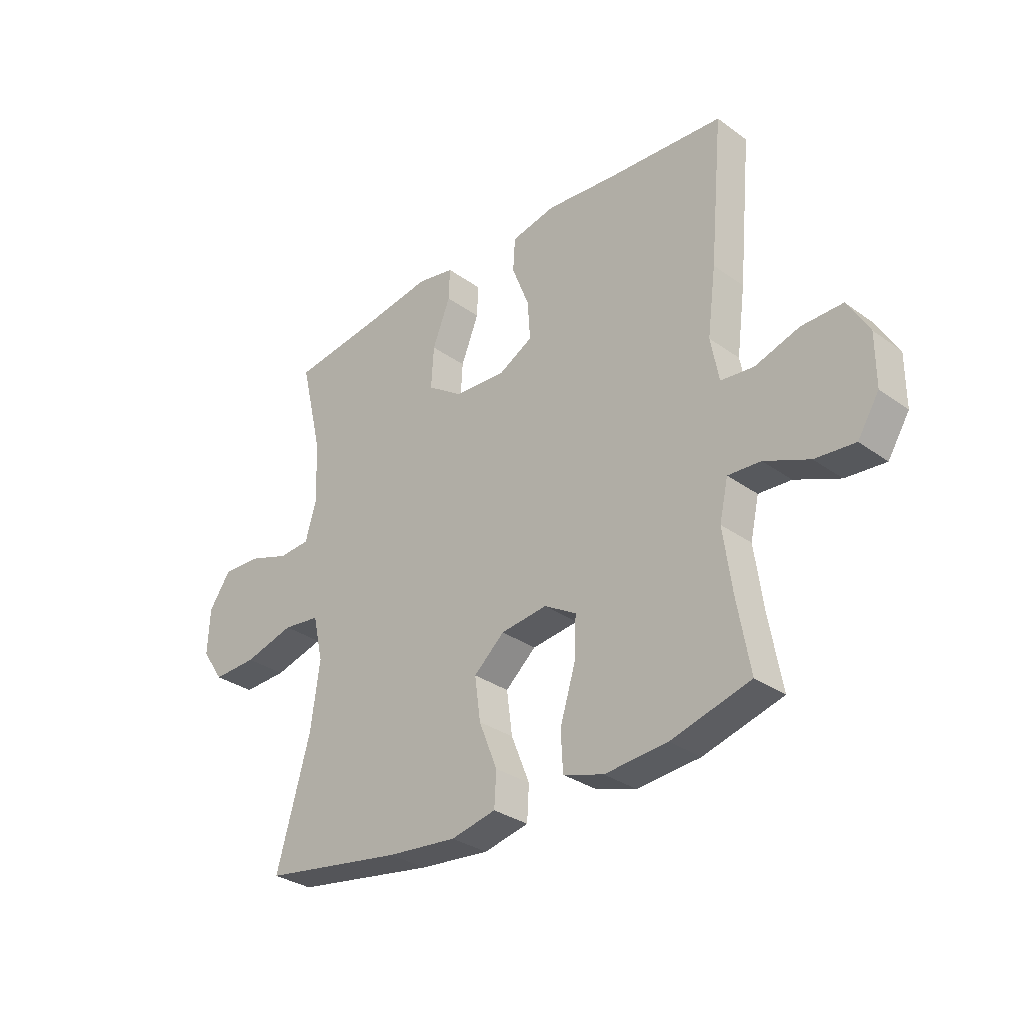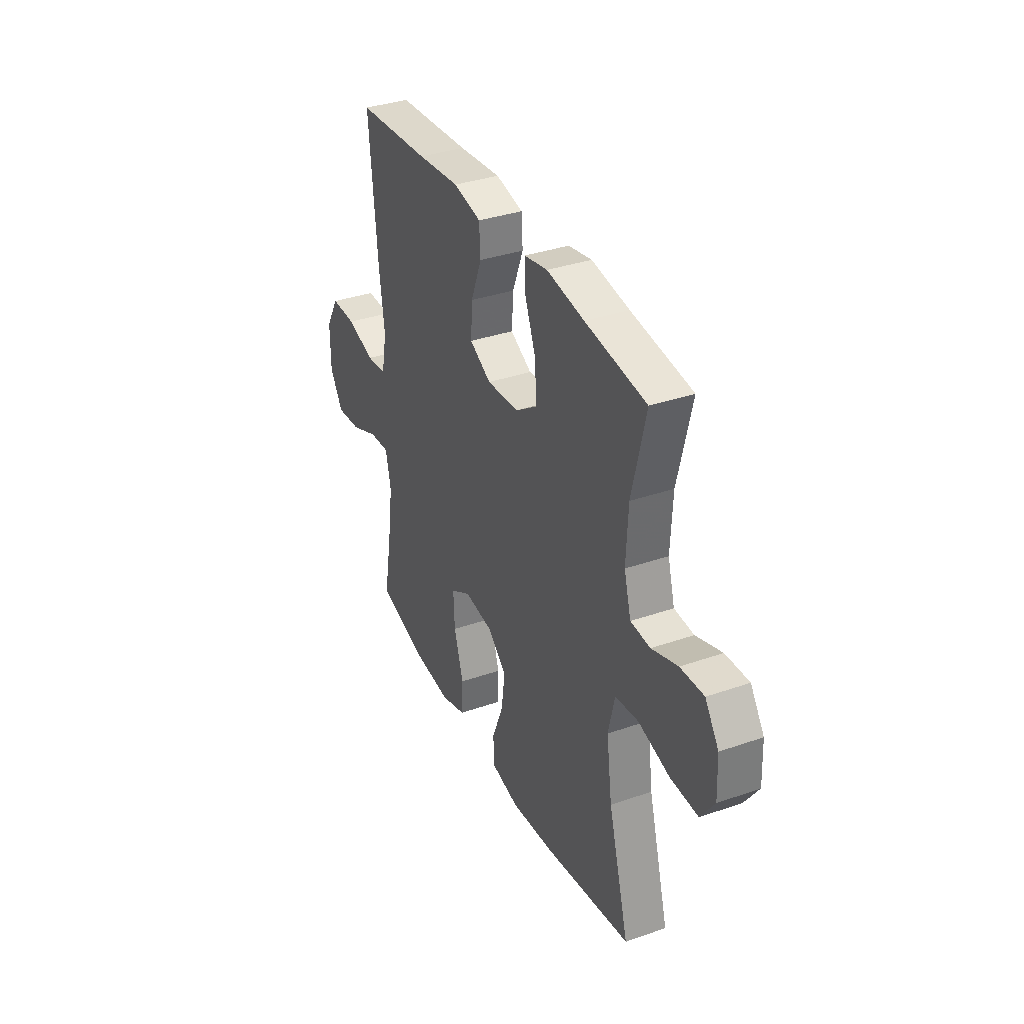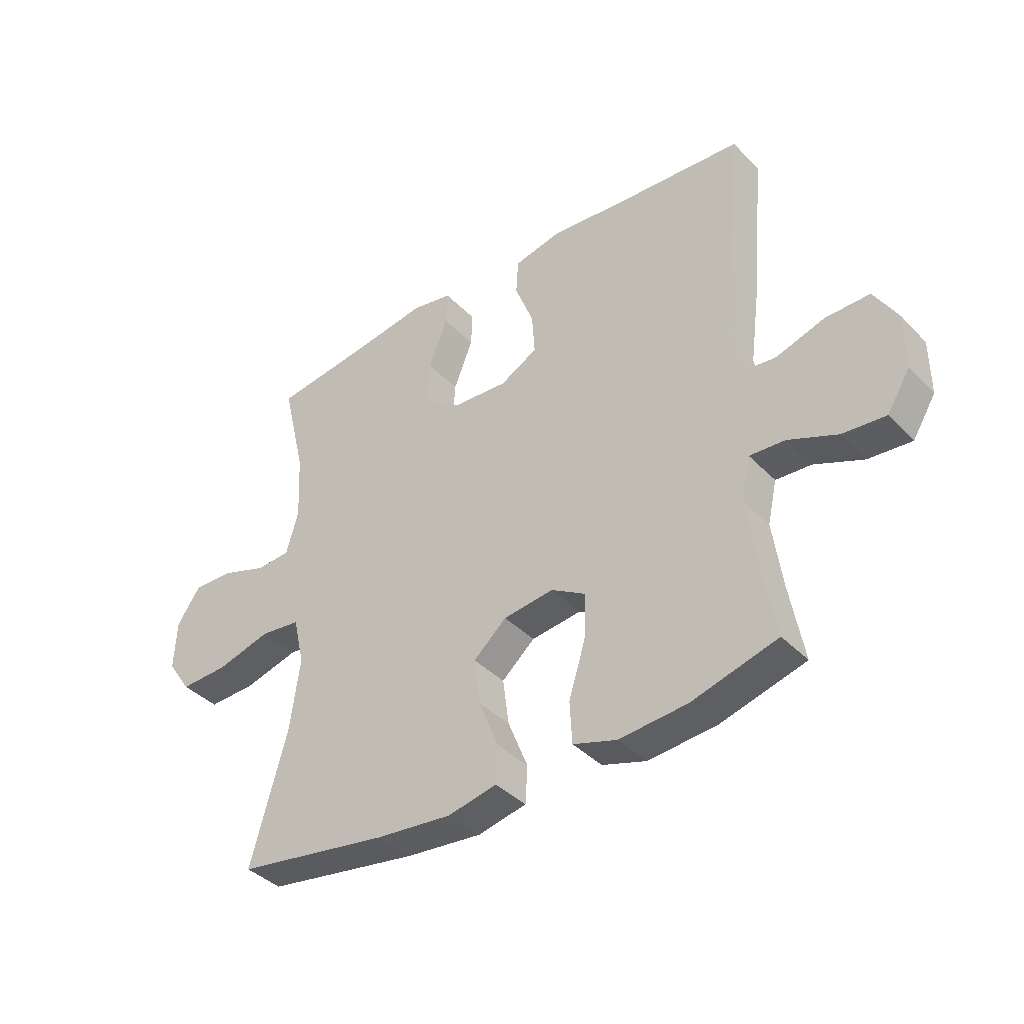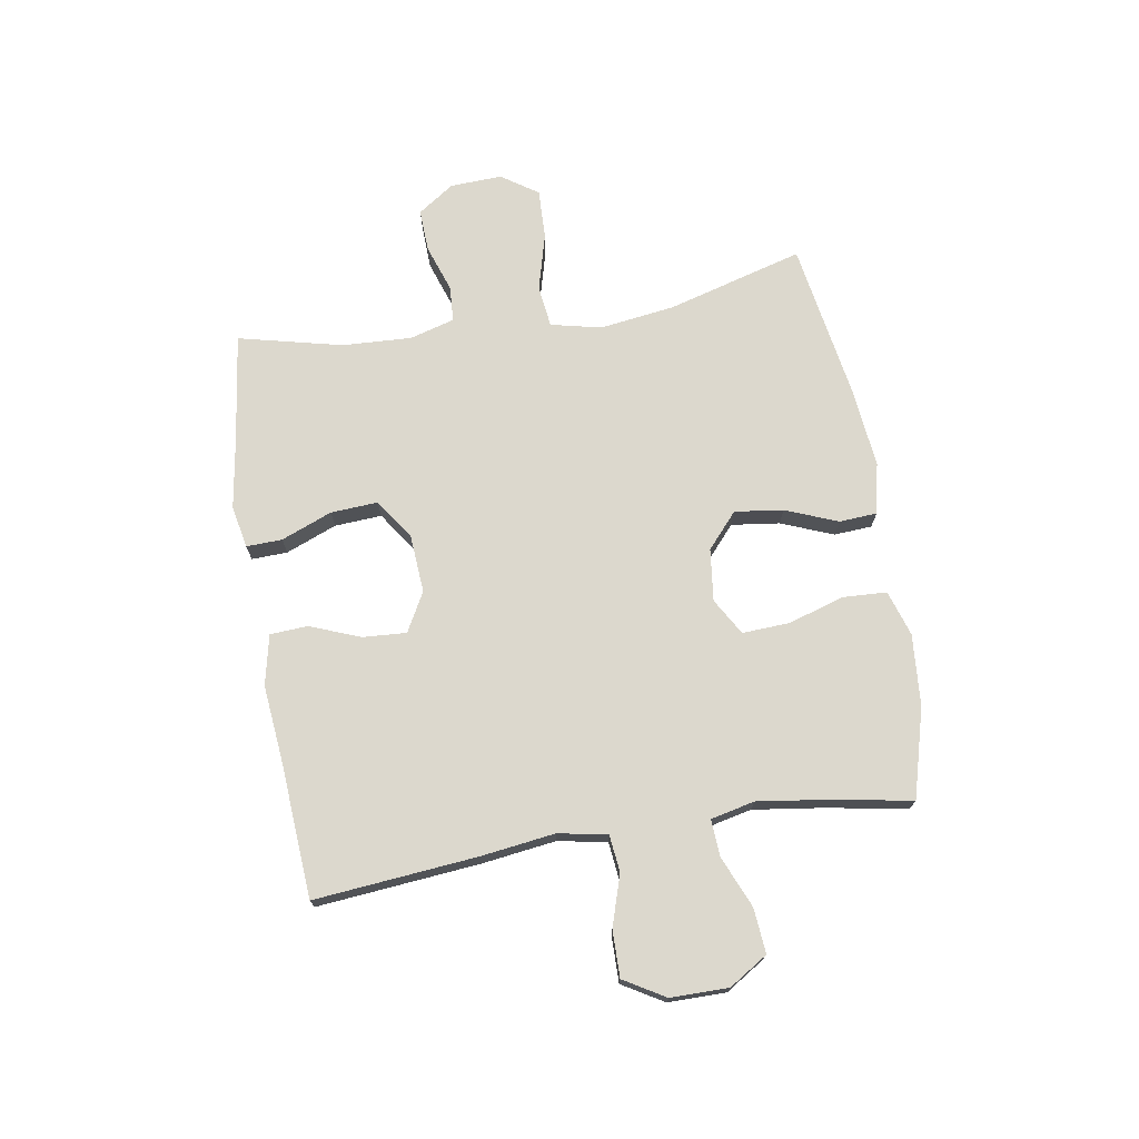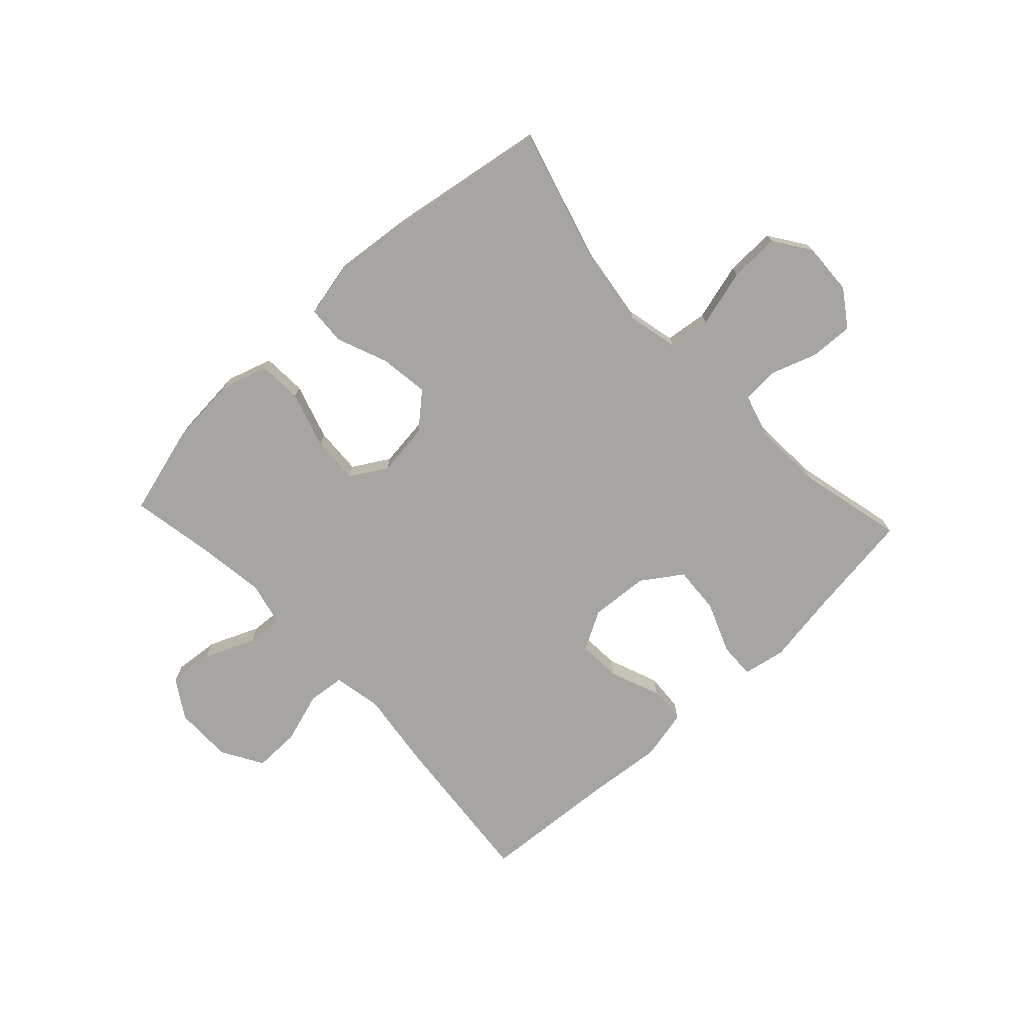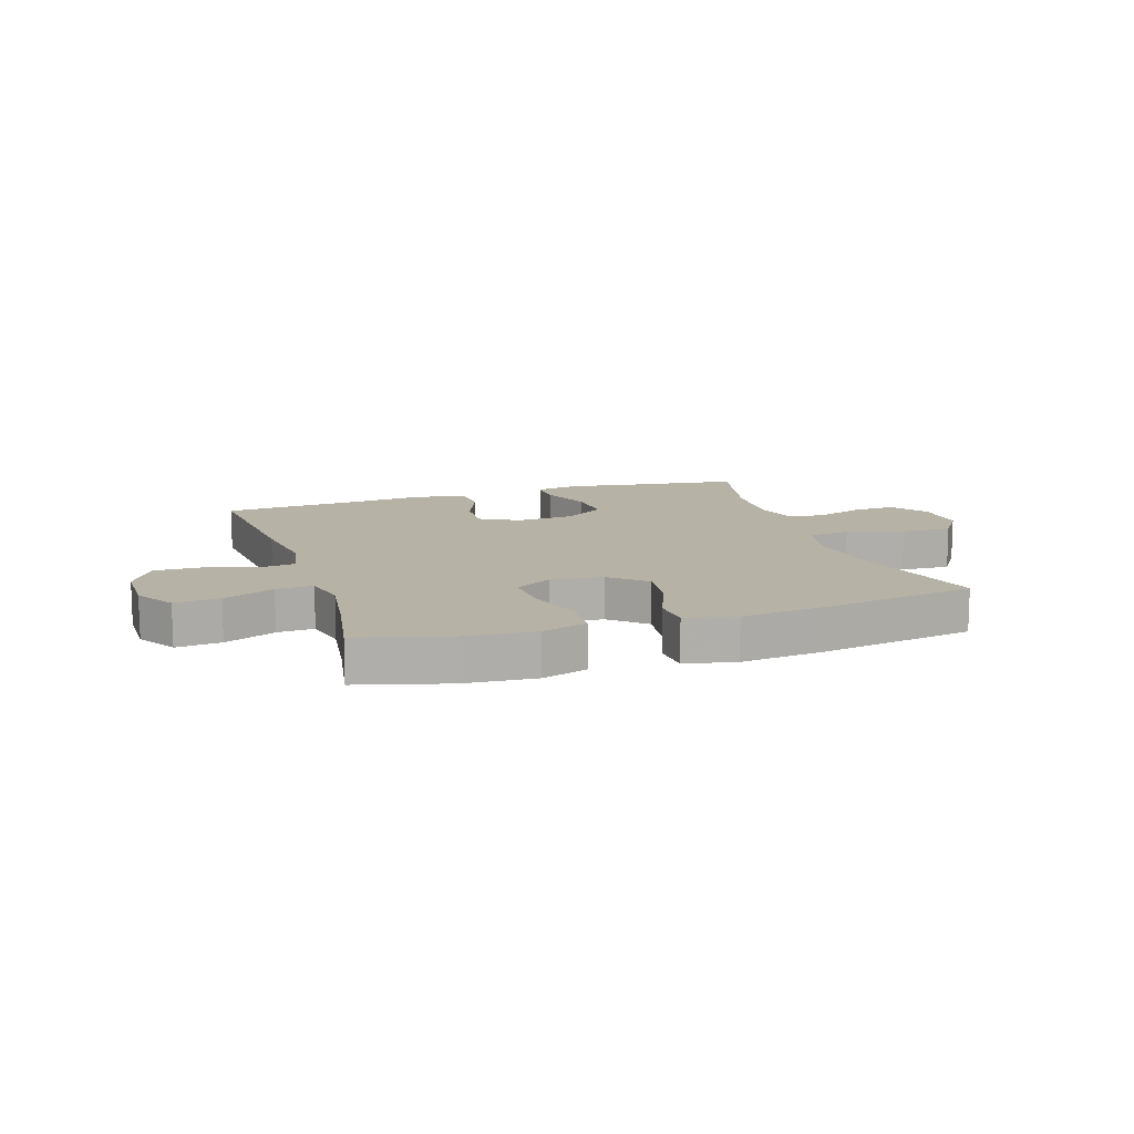
<metadata>
{"format":"obj","ext":"obj","renderer":"f3d","projection":"perspective","resolution":1024,"background":"white","views":[{"elev":-31.5,"azim":44.6,"up":"+Z"},{"elev":35.4,"azim":-114.7,"up":"+Z"},{"elev":-39.2,"azim":38.6,"up":"+Z"},{"elev":72.4,"azim":80.6,"up":"+Y"},{"elev":-73.9,"azim":-137.0,"up":"+Y"},{"elev":12.5,"azim":161.9,"up":"+Y"}]}
</metadata>
<code>
v -0.5 0.07 0.5
v -0.308 0.07 0.526
v -0.189 0.07 0.545
v -0.115 0.07 0.531
v -0.117 0.07 0.469
v -0.152 0.07 0.381
v -0.157 0.07 0.299
v -0.088 0.07 0.252
v 0.013 0.07 0.245
v 0.081 0.07 0.282
v 0.076 0.07 0.358
v 0.042 0.07 0.445
v 0.046 0.07 0.51
v 0.133 0.07 0.529
v 0.267 0.07 0.516
v 0.5 0.07 0.5
v 0.474 0.07 0.219
v 0.457 0.07 0.09
v 0.473 0.07 0.005
v 0.537 0.07 -0.002
v 0.625 0.07 0.026
v 0.705 0.07 0.027
v 0.747 0.07 -0.044
v 0.747 0.07 -0.144
v 0.705 0.07 -0.211
v 0.627 0.07 -0.204
v 0.539 0.07 -0.167
v 0.475 0.07 -0.163
v 0.458 0.07 -0.239
v 0.475 0.07 -0.361
v 0.5 0.07 -0.5
v 0.345 0.07 -0.543
v 0.222 0.07 -0.553
v 0.143 0.07 -0.528
v 0.139 0.07 -0.452
v 0.169 0.07 -0.355
v 0.173 0.07 -0.273
v 0.11 0.07 -0.236
v 0.019 0.07 -0.247
v -0.041 0.07 -0.3
v -0.03 0.07 -0.384
v 0.006 0.07 -0.474
v 0.002 0.07 -0.54
v -0.086 0.07 -0.559
v -0.223 0.07 -0.545
v -0.5 0.07 -0.5
v -0.434 0.07 -0.264
v -0.416 0.07 -0.134
v -0.436 0.07 -0.046
v -0.509 0.07 -0.037
v -0.608 0.07 -0.064
v -0.695 0.07 -0.067
v -0.738 0.07 -0.004
v -0.734 0.07 0.086
v -0.691 0.07 0.149
v -0.617 0.07 0.146
v -0.535 0.07 0.118
v -0.473 0.07 0.122
v -0.451 0.07 0.2
v -0.457 0.07 0.32
v -0.5 0 0.5
v -0.308 0 0.526
v -0.189 0 0.545
v -0.115 0 0.531
v -0.117 0 0.469
v -0.152 0 0.381
v -0.157 0 0.299
v -0.088 0 0.252
v 0.013 0 0.245
v 0.081 0 0.282
v 0.076 0 0.358
v 0.042 0 0.445
v 0.046 0 0.51
v 0.133 0 0.529
v 0.267 0 0.516
v 0.5 0 0.5
v 0.474 0 0.219
v 0.457 0 0.09
v 0.473 0 0.005
v 0.537 0 -0.002
v 0.625 0 0.026
v 0.705 0 0.027
v 0.747 0 -0.044
v 0.747 0 -0.144
v 0.705 0 -0.211
v 0.627 0 -0.204
v 0.539 0 -0.167
v 0.475 0 -0.163
v 0.458 0 -0.239
v 0.475 0 -0.361
v 0.5 0 -0.5
v 0.345 0 -0.543
v 0.222 0 -0.553
v 0.143 0 -0.528
v 0.139 0 -0.452
v 0.169 0 -0.355
v 0.173 0 -0.273
v 0.11 0 -0.236
v 0.019 0 -0.247
v -0.041 0 -0.3
v -0.03 0 -0.384
v 0.006 0 -0.474
v 0.002 0 -0.54
v -0.086 0 -0.559
v -0.223 0 -0.545
v -0.5 0 -0.5
v -0.434 0 -0.264
v -0.416 0 -0.134
v -0.436 0 -0.046
v -0.509 0 -0.037
v -0.608 0 -0.064
v -0.695 0 -0.067
v -0.738 0 -0.004
v -0.734 0 0.086
v -0.691 0 0.149
v -0.617 0 0.146
v -0.535 0 0.118
v -0.473 0 0.122
v -0.451 0 0.2
v -0.457 0 0.32
f 54 55 56 57
f 54 57 58
f 53 54 58
f 50 51 52 53
f 49 50 53 58
f 48 49 58 59
f 44 45 46 47
f 44 47 48
f 41 42 43 44
f 40 41 44 48
f 39 40 48 59
f 33 34 35 36
f 33 36 37
f 30 31 32 33
f 29 30 33 37
f 28 29 37 38
f 24 25 26 27
f 24 27 28
f 23 24 28
f 20 21 22 23
f 19 20 23 28
f 18 19 28 38
f 15 16 17 18
f 11 12 13 14
f 10 11 14 15
f 3 4 5 6
f 2 3 6 7
f 60 1 2 7
f 59 60 7 8
f 39 59 8 9
f 38 39 9 10
f 10 15 18 38
f 117 116 115 114
f 118 117 114
f 118 114 113
f 113 112 111 110
f 118 113 110 109
f 119 118 109 108
f 107 106 105 104
f 108 107 104
f 104 103 102 101
f 108 104 101 100
f 119 108 100 99
f 96 95 94 93
f 97 96 93
f 93 92 91 90
f 97 93 90 89
f 98 97 89 88
f 87 86 85 84
f 88 87 84
f 88 84 83
f 83 82 81 80
f 88 83 80 79
f 98 88 79 78
f 78 77 76 75
f 74 73 72 71
f 75 74 71 70
f 66 65 64 63
f 67 66 63 62
f 67 62 61 120
f 68 67 120 119
f 69 68 119 99
f 70 69 99 98
f 98 78 75 70
f 1 61 62 2
f 2 62 63 3
f 3 63 64 4
f 4 64 65 5
f 5 65 66 6
f 6 66 67 7
f 7 67 68 8
f 8 68 69 9
f 9 69 70 10
f 10 70 71 11
f 11 71 72 12
f 12 72 73 13
f 13 73 74 14
f 14 74 75 15
f 15 75 76 16
f 16 76 77 17
f 17 77 78 18
f 18 78 79 19
f 19 79 80 20
f 20 80 81 21
f 21 81 82 22
f 22 82 83 23
f 23 83 84 24
f 24 84 85 25
f 25 85 86 26
f 26 86 87 27
f 27 87 88 28
f 28 88 89 29
f 29 89 90 30
f 30 90 91 31
f 31 91 92 32
f 32 92 93 33
f 33 93 94 34
f 34 94 95 35
f 35 95 96 36
f 36 96 97 37
f 37 97 98 38
f 38 98 99 39
f 39 99 100 40
f 40 100 101 41
f 41 101 102 42
f 42 102 103 43
f 43 103 104 44
f 44 104 105 45
f 45 105 106 46
f 46 106 107 47
f 47 107 108 48
f 48 108 109 49
f 49 109 110 50
f 50 110 111 51
f 51 111 112 52
f 52 112 113 53
f 53 113 114 54
f 54 114 115 55
f 55 115 116 56
f 56 116 117 57
f 57 117 118 58
f 58 118 119 59
f 59 119 120 60
f 60 120 61 1

</code>
